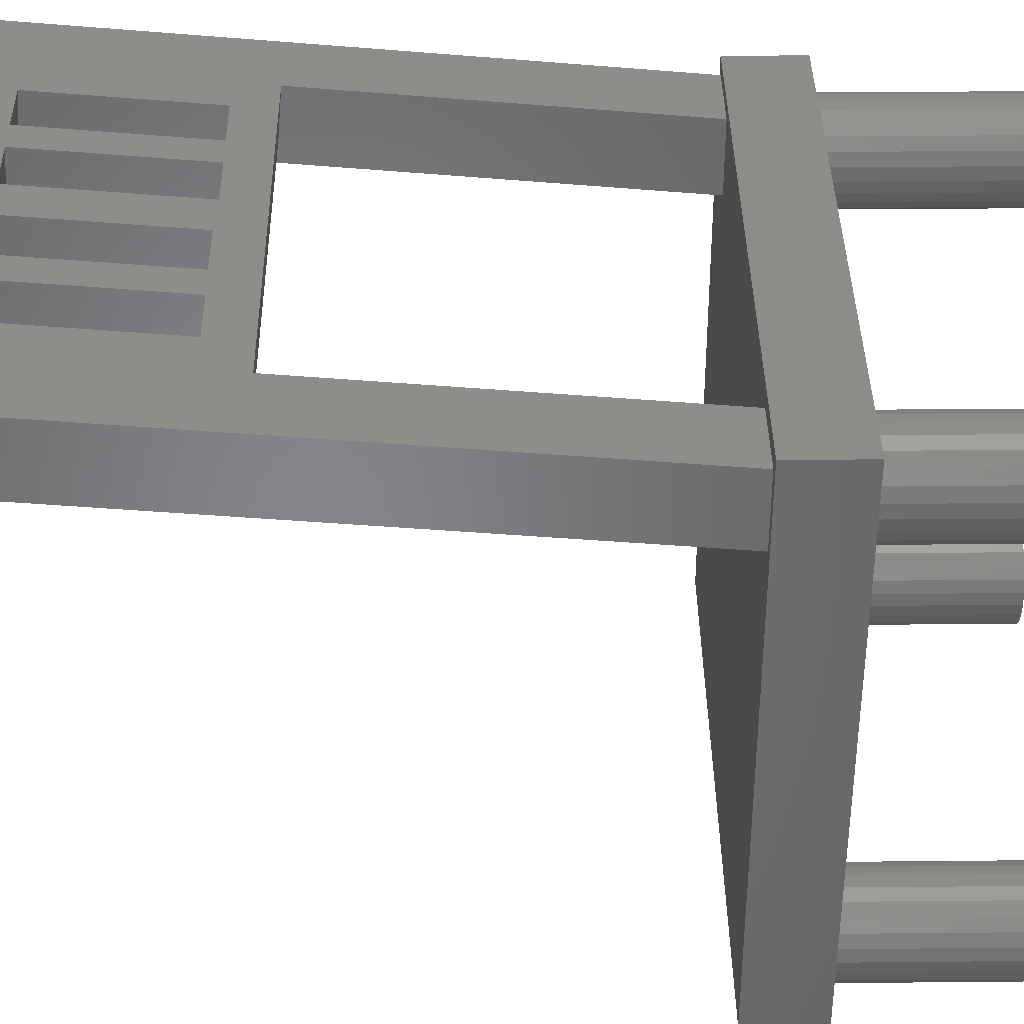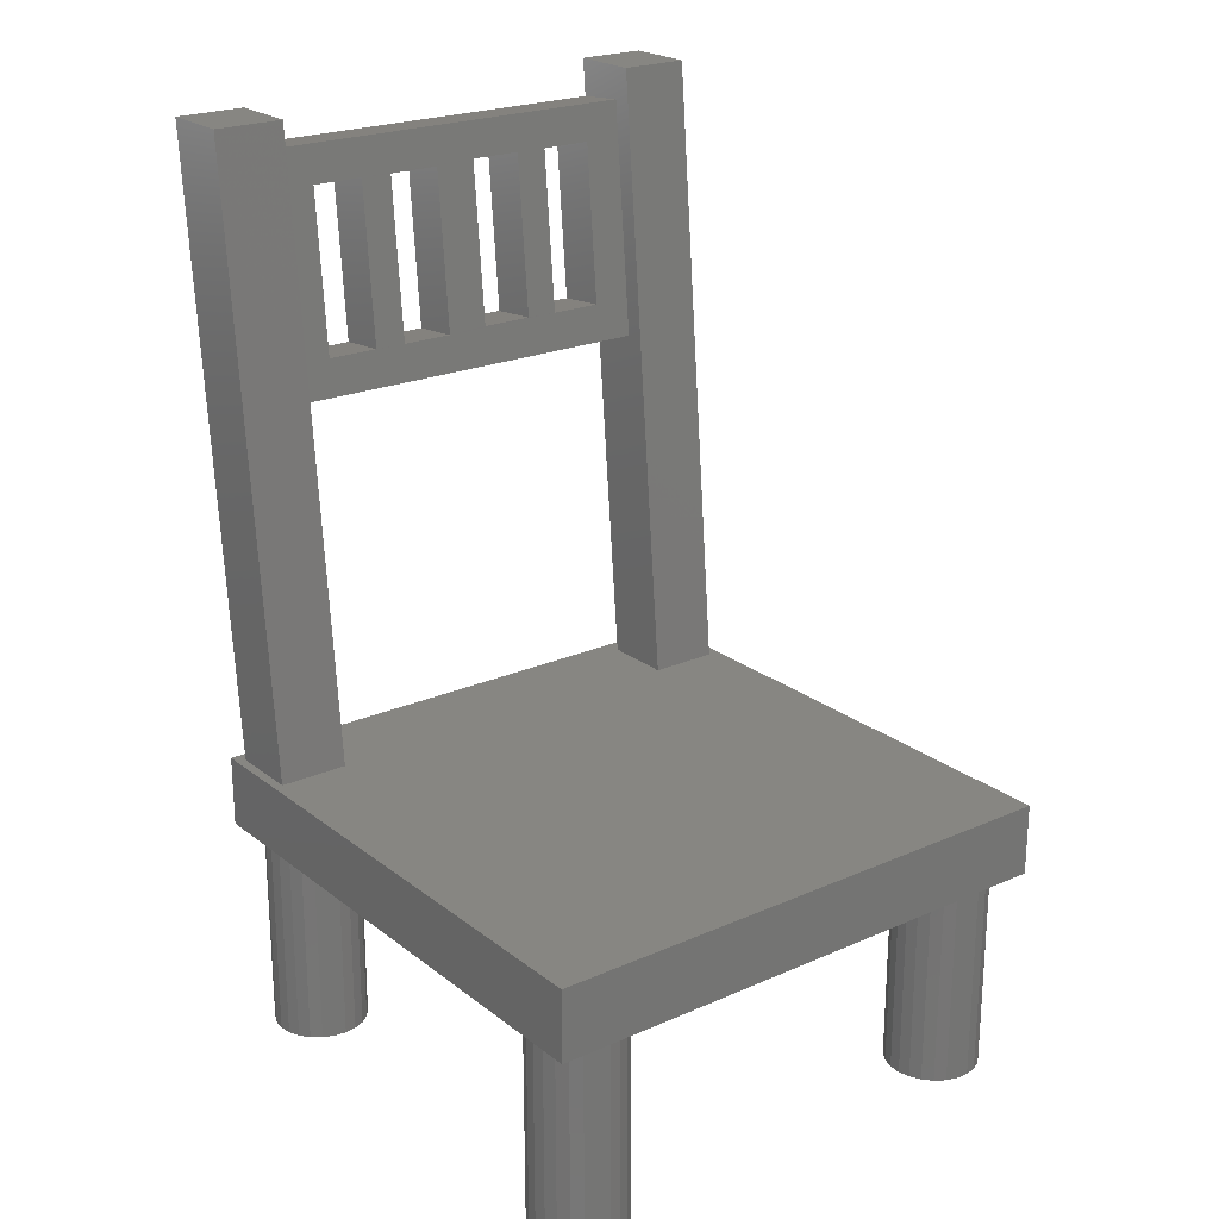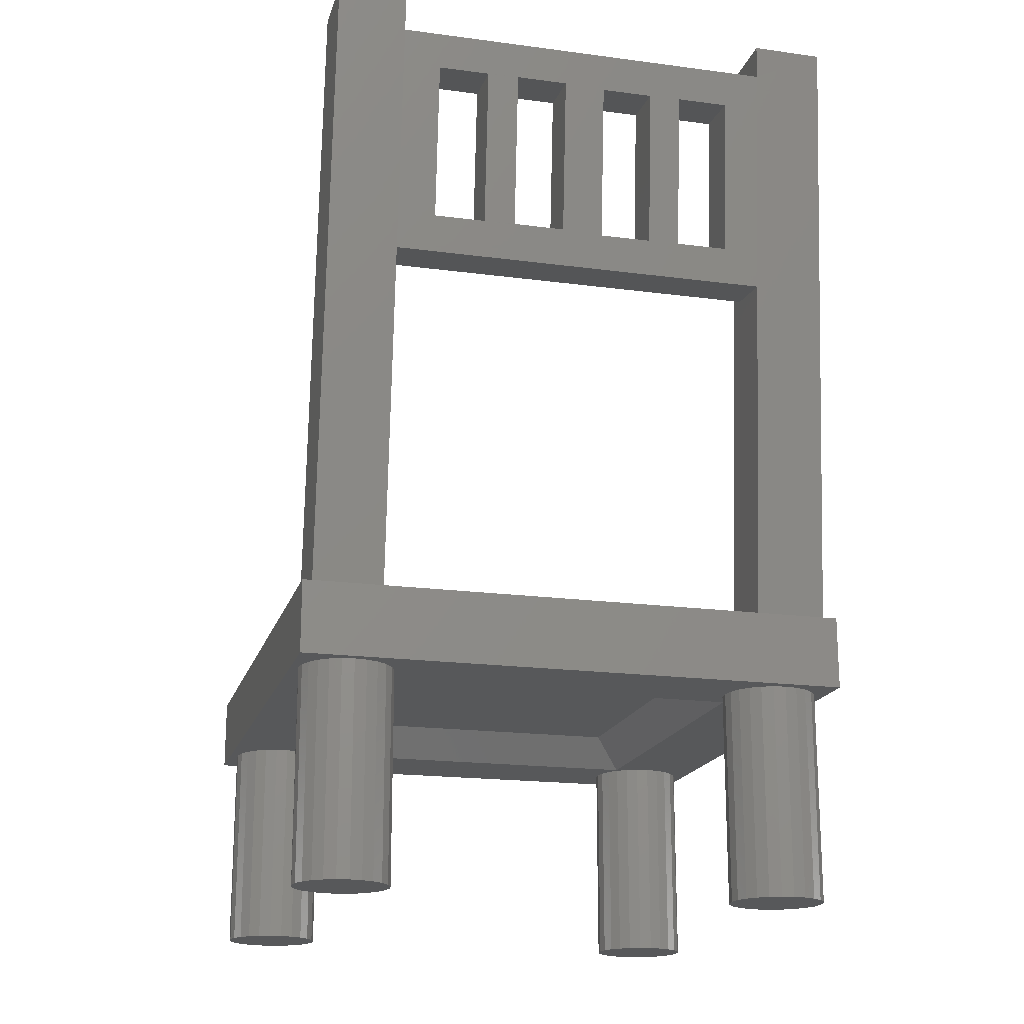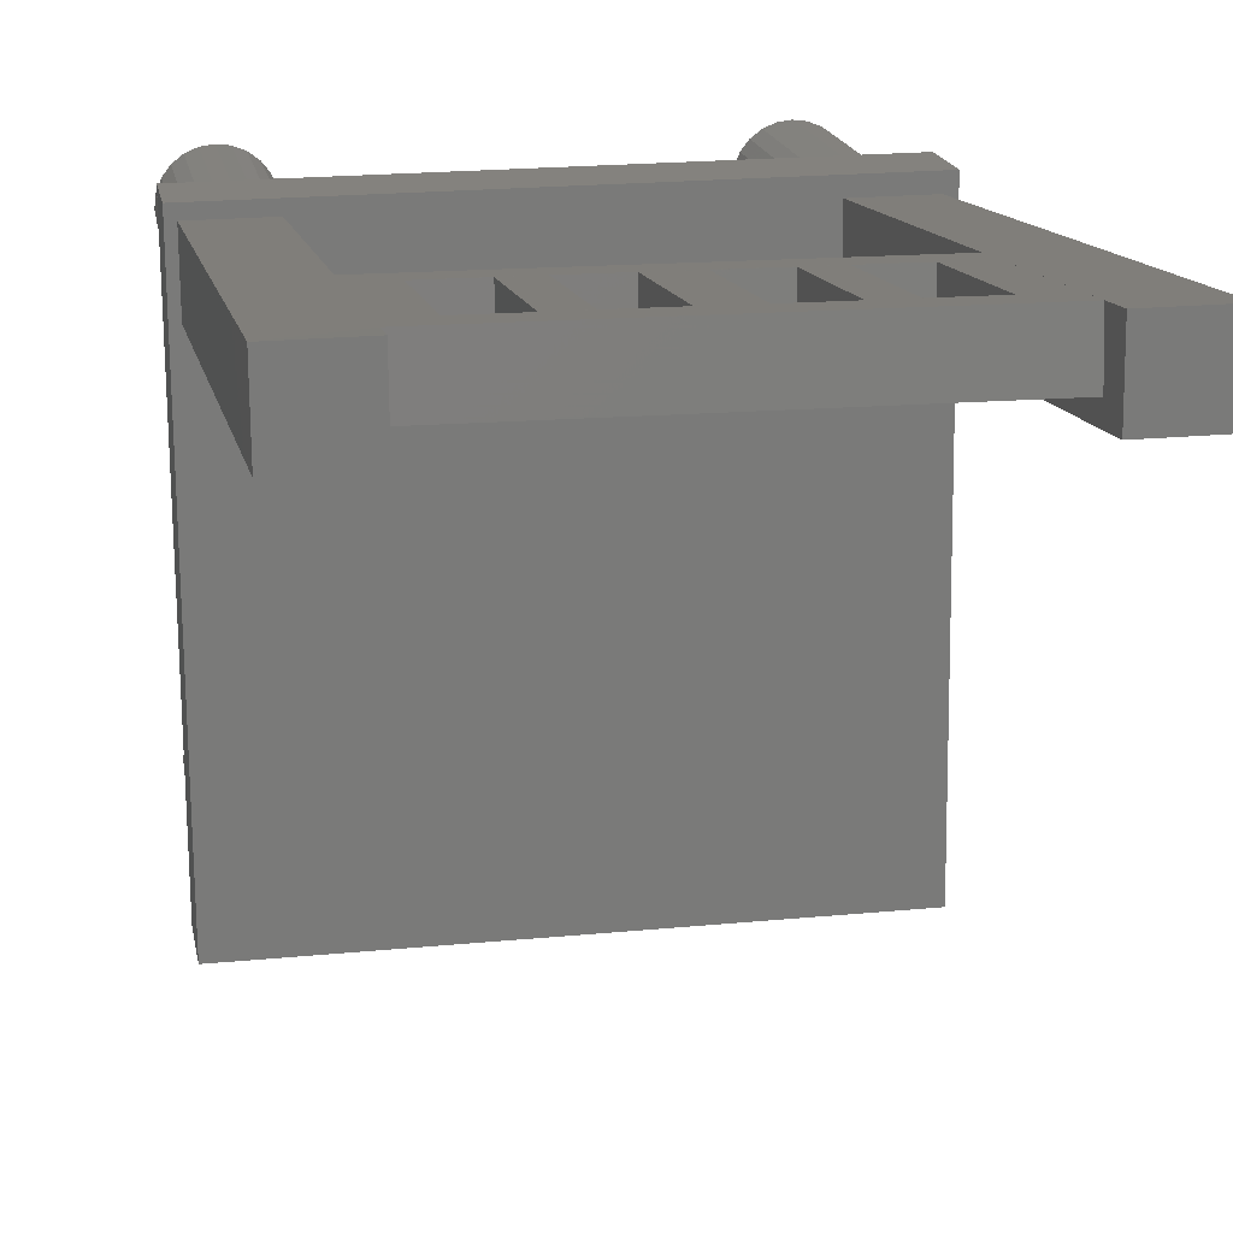
<metadata>
{"format":"stl","ext":"stl","renderer":"f3d","projection":"perspective","resolution":1024,"background":"white","views":[{"elev":38.2,"azim":89.3,"up":"+Y"},{"elev":22.4,"azim":-36.8,"up":"+Z"},{"elev":-18.4,"azim":165.7,"up":"+Z"},{"elev":17.3,"azim":-10.1,"up":"+Y"}]}
</metadata>
<code>
# stl→obj: 266 verts, 548 faces
v -17.34 -18.98 18
v -17.02 10.72 18
v -17.66 16.02 18
v 17.66 -18.66 18
v -12.52 10.76 18
v -12.56 15.26 18
v 12.13 10.74 18
v 16.63 10.78 18
v 16.59 15.28 18
v -17.06 15.22 18
v 17.34 16.34 18
v 12.09 15.24 18
v 17.34 16.34 13.4
v -17.66 16.02 13.4
v 17.66 -18.66 13.4
v -17.34 -18.98 13.4
v 16.6 14.48 58
v 12.06 18.94 58
v 12.1 14.44 58
v 16.56 18.98 58
v 12.07 17.31 40.42
v 12.07 18.01 48
v 12.06 18.71 55.59
v -12.56 14.46 57.7
v -17.1 18.92 57.7
v -17.05 14.42 57.7
v -12.6 18.96 57.7
v -12.59 18.76 55.57
v -12.58 17.35 40.39
v -12.59 18.05 47.98
v -4.955 17.56 42.78
v -6.988 17.56 42.81
v -4.954 18.52 53.14
v -10.29 17.57 42.81
v -6.986 18.52 53.16
v -1.654 18.51 53.14
v 6.327 17.55 42.87
v 4.295 17.55 42.9
v 6.328 18.51 53.23
v 0.9948 17.56 42.9
v 4.296 18.51 53.25
v 9.629 18.5 53.23
v -10.29 18.53 53.16
v 0.996 18.52 53.25
v 9.627 17.54 42.87
v -1.655 17.55 42.78
v -1.661 14.27 43.08
v 0.9892 14.27 43.2
v -1.66 15.23 53.44
v 6.321 14.26 43.17
v 9.622 14.26 43.17
v 4.289 14.27 43.2
v 0.9903 15.23 53.56
v -4.96 15.23 53.44
v -6.992 15.24 53.47
v -10.29 15.24 53.47
v 12.07 14.03 40.72
v 12.06 15.43 55.9
v 9.623 15.21 53.53
v 6.323 15.22 53.53
v 4.291 15.23 53.56
v -12.6 15.47 55.87
v -12.59 14.06 40.7
v -10.29 14.28 43.11
v -4.961 14.27 43.08
v -6.993 14.28 43.11
v -16.75 10.85 13.4
v -16.8 -15.5 13.4
v -17.05 11.58 13.4
v -16.7 -14.72 13.4
v -16.41 -13.99 13.4
v -16.26 10.24 13.4
v -15.94 -13.37 13.4
v -15.64 9.767 13.4
v -15.32 -12.89 13.4
v -14.91 9.473 13.4
v -14.6 -12.58 13.4
v -14.13 9.379 13.4
v -13.83 -12.47 13.4
v -13.36 9.488 13.4
v -13.05 -12.56 13.4
v -12.64 9.794 13.4
v -12.32 -12.86 13.4
v -12.02 10.28 13.4
v -11.7 -13.33 13.4
v -11.8 10.26 13.4
v -11.55 10.9 13.4
v 11.58 10.48 13.4
v -11.26 11.63 13.4
v -11.16 12.41 13.4
v 11.28 11.22 13.4
v 10.98 11.94 13.4
v 10.88 12.72 13.4
v 11.76 10.6 13.4
v 11.8 -12.91 13.4
v 11.83 -13.11 13.4
v 12.4 -12.58 13.4
v 12.38 10.12 13.4
v 13.09 -12.22 13.4
v 13.1 9.818 13.4
v 13.86 -12.04 13.4
v 13.88 9.717 13.4
v 14.64 -12.07 13.4
v 14.65 9.818 13.4
v 15.39 -12.3 13.4
v 15.38 10.12 13.4
v 16.05 -12.72 13.4
v 16 10.59 13.4
v 16.58 -13.29 13.4
v 16.47 11.22 13.4
v 16.95 -13.99 13.4
v 16.78 11.94 13.4
v 17.12 -14.75 13.4
v 16.88 12.71 13.4
v -17.16 12.35 13.4
v -17.07 13.13 13.4
v -16.77 13.85 13.4
v -16.3 14.48 13.4
v -15.69 14.96 13.4
v -14.97 15.27 13.4
v -14.19 15.38 13.4
v -13.41 15.28 13.4
v -12.69 14.99 13.4
v -12.06 14.52 13.4
v -11.58 13.9 13.4
v -11.27 13.18 13.4
v 13.1 15.61 13.4
v 12.38 15.32 13.4
v 11.76 14.84 13.4
v 11.28 14.22 13.4
v 10.98 13.49 13.4
v 13.88 15.72 13.4
v 14.66 15.61 13.4
v 15.38 15.31 13.4
v 16 14.84 13.4
v 16.48 14.22 13.4
v 16.78 13.49 13.4
v -13.77 -18.47 13.4
v -14.55 -18.37 13.4
v -15.27 -18.08 13.4
v -15.9 -17.61 13.4
v -16.38 -16.99 13.4
v -16.69 -16.27 13.4
v -12.99 -18.36 13.4
v -12.28 -18.05 13.4
v -11.66 -17.57 13.4
v -11.19 -16.95 13.4
v -10.89 -16.22 13.4
v -10.8 -15.44 13.4
v 13.63 -17.99 13.4
v 12.88 -17.76 13.4
v 12.22 -17.34 13.4
v 11.69 -16.76 13.4
v 11.32 -16.07 13.4
v 11.15 -15.31 13.4
v 14.41 -18.02 13.4
v 15.17 -17.84 13.4
v 15.87 -17.48 13.4
v 16.44 -16.94 13.4
v 16.86 -16.28 13.4
v 17.09 -15.53 13.4
v -11.58 -13.12 13.4
v -11.21 -13.95 13.4
v -10.91 -14.67 13.4
v 11.41 -13.77 13.4
v 11.18 -14.52 13.4
v 9.709 -10.85 15.4
v 9.532 8.389 15.4
v -9.709 8.211 15.4
v -9.532 -11.03 15.4
v -17.07 13.13 1.907e-06
v -17.05 11.58 1.907e-06
v -17.16 12.35 1.907e-06
v -16.75 10.85 1.907e-06
v -16.77 13.85 0
v -16.26 10.24 1.907e-06
v -16.3 14.48 0
v -15.64 9.767 1.907e-06
v -15.69 14.96 0
v -14.91 9.473 1.907e-06
v -14.97 15.27 0
v -14.13 9.379 1.907e-06
v -14.19 15.38 0
v -13.36 9.488 1.907e-06
v -13.41 15.28 0
v -12.64 9.794 1.907e-06
v -12.69 14.99 0
v -12.02 10.28 1.907e-06
v -12.06 14.52 0
v -11.55 10.9 1.907e-06
v -11.58 13.9 0
v -11.27 13.18 1.907e-06
v -11.26 11.63 1.907e-06
v -11.16 12.41 1.907e-06
v 10.98 13.49 1.907e-06
v 10.98 11.94 1.907e-06
v 10.88 12.72 1.907e-06
v 11.28 11.22 1.907e-06
v 11.28 14.22 0
v 11.76 10.6 1.907e-06
v 11.76 14.84 0
v 12.38 10.12 1.907e-06
v 12.38 15.32 0
v 13.1 9.818 1.907e-06
v 13.1 15.61 0
v 13.88 9.717 1.907e-06
v 13.88 15.72 0
v 14.65 9.818 1.907e-06
v 14.66 15.61 0
v 15.38 10.12 1.907e-06
v 15.38 15.31 0
v 16 10.59 1.907e-06
v 16 14.84 0
v 16.47 11.22 1.907e-06
v 16.48 14.22 0
v 16.78 11.94 1.907e-06
v 16.78 13.49 1.907e-06
v 16.88 12.71 1.907e-06
v 11.18 -14.52 5.722e-06
v 11.32 -16.07 5.722e-06
v 11.15 -15.31 5.722e-06
v 11.41 -13.77 5.722e-06
v 11.69 -16.76 5.722e-06
v 11.83 -13.11 5.722e-06
v 12.22 -17.34 5.722e-06
v 12.4 -12.58 5.722e-06
v 12.88 -17.76 5.722e-06
v 13.09 -12.22 5.722e-06
v 13.63 -17.99 5.722e-06
v 13.86 -12.04 5.722e-06
v 14.41 -18.02 5.722e-06
v 14.64 -12.07 5.722e-06
v 15.17 -17.84 5.722e-06
v 15.39 -12.3 5.722e-06
v 15.87 -17.48 5.722e-06
v 16.05 -12.72 5.722e-06
v 16.44 -16.94 5.722e-06
v 16.58 -13.29 5.722e-06
v 16.86 -16.28 5.722e-06
v 16.95 -13.99 5.722e-06
v 17.09 -15.53 5.722e-06
v 17.12 -14.75 5.722e-06
v -16.7 -14.72 5.722e-06
v -16.69 -16.27 5.722e-06
v -16.8 -15.5 5.722e-06
v -16.38 -16.99 5.722e-06
v -16.41 -13.99 5.722e-06
v -15.9 -17.61 5.722e-06
v -15.94 -13.37 5.722e-06
v -15.27 -18.08 5.722e-06
v -15.32 -12.89 5.722e-06
v -14.55 -18.37 7.629e-06
v -14.6 -12.58 5.722e-06
v -13.77 -18.47 7.629e-06
v -13.83 -12.47 5.722e-06
v -12.99 -18.36 7.629e-06
v -13.05 -12.56 5.722e-06
v -12.28 -18.05 5.722e-06
v -12.32 -12.86 5.722e-06
v -11.66 -17.57 5.722e-06
v -11.7 -13.33 5.722e-06
v -11.21 -13.95 5.722e-06
v -11.19 -16.95 5.722e-06
v -10.89 -16.22 5.722e-06
v -10.91 -14.67 5.722e-06
v -10.8 -15.44 5.722e-06
f 1 2 3
f 2 1 4
f 2 4 5
f 5 4 6
f 6 4 7
f 7 4 8
f 8 4 9
f 3 10 11
f 10 3 2
f 11 10 6
f 11 6 12
f 12 6 7
f 11 12 9
f 11 9 4
f 3 13 14
f 13 3 11
f 13 4 15
f 4 13 11
f 4 16 15
f 16 4 1
f 3 16 1
f 16 3 14
f 17 18 19
f 18 17 20
f 17 7 8
f 7 17 19
f 9 17 8
f 17 9 20
f 21 9 12
f 9 21 20
f 21 22 20
f 20 23 18
f 19 12 7
f 12 19 18
f 12 18 21
f 21 18 23
f 24 25 26
f 25 24 27
f 24 2 5
f 2 24 26
f 6 24 5
f 24 6 28
f 24 28 27
f 28 6 29
f 25 6 10
f 6 25 29
f 30 29 25
f 28 25 27
f 26 10 2
f 10 26 25
f 31 32 33
f 32 31 34
f 33 32 35
f 33 35 36
f 37 38 39
f 38 37 40
f 39 38 41
f 39 41 42
f 29 34 21
f 29 30 34
f 21 34 31
f 34 28 43
f 43 28 35
f 35 28 44
f 44 28 41
f 22 21 45
f 45 21 46
f 46 21 31
f 45 46 37
f 23 45 42
f 23 42 41
f 23 41 28
f 46 40 37
f 40 46 36
f 40 36 44
f 44 36 35
f 47 48 49
f 48 47 50
f 50 47 51
f 48 50 52
f 49 48 53
f 49 53 54
f 54 53 55
f 55 53 56
f 57 51 47
f 51 57 58
f 51 58 59
f 59 58 60
f 60 58 61
f 61 58 53
f 53 58 62
f 63 64 62
f 64 63 57
f 64 57 65
f 65 57 47
f 64 65 66
f 62 64 56
f 62 56 53
f 60 52 50
f 52 60 61
f 54 66 65
f 66 54 55
f 29 57 63
f 57 29 21
f 62 29 63
f 29 62 28
f 58 28 62
f 28 58 23
f 21 58 57
f 58 21 23
f 43 55 56
f 55 43 35
f 34 56 64
f 56 34 43
f 66 34 64
f 34 66 32
f 55 32 66
f 32 55 35
f 33 49 54
f 49 33 36
f 31 54 65
f 54 31 33
f 47 31 65
f 31 47 46
f 49 46 47
f 46 49 36
f 44 61 53
f 61 44 41
f 40 53 48
f 53 40 44
f 52 40 48
f 40 52 38
f 61 38 52
f 38 61 41
f 39 59 60
f 59 39 42
f 37 60 50
f 60 37 39
f 51 37 50
f 37 51 45
f 59 45 51
f 45 59 42
f 67 68 69
f 68 67 70
f 70 67 71
f 71 67 72
f 71 72 73
f 73 72 74
f 73 74 75
f 75 74 76
f 75 76 77
f 77 76 78
f 77 78 79
f 79 78 80
f 79 80 81
f 81 80 82
f 81 82 83
f 83 82 84
f 83 84 85
f 85 84 86
f 86 84 87
f 86 87 88
f 88 87 89
f 88 89 90
f 88 90 91
f 91 90 92
f 92 90 93
f 88 91 94
f 88 94 95
f 95 94 96
f 96 94 97
f 97 94 98
f 97 98 99
f 99 98 100
f 99 100 101
f 101 100 102
f 101 102 103
f 103 102 104
f 103 104 105
f 105 104 106
f 105 106 107
f 107 106 108
f 107 108 109
f 109 108 110
f 109 110 111
f 111 110 112
f 111 112 113
f 113 112 114
f 14 115 16
f 115 14 116
f 116 14 117
f 117 14 118
f 118 14 119
f 119 14 120
f 120 14 121
f 121 14 13
f 121 13 122
f 122 13 123
f 123 13 124
f 124 13 125
f 125 13 126
f 126 13 90
f 90 13 127
f 90 127 128
f 90 128 129
f 90 129 130
f 90 130 131
f 90 131 93
f 127 13 132
f 132 13 133
f 133 13 134
f 134 13 135
f 135 13 136
f 136 13 137
f 137 13 114
f 16 138 15
f 138 16 139
f 139 16 140
f 140 16 141
f 141 16 142
f 142 16 143
f 143 16 68
f 68 16 115
f 68 115 69
f 15 138 144
f 15 144 145
f 15 145 146
f 15 146 147
f 15 147 148
f 15 148 149
f 15 149 150
f 150 149 151
f 151 149 152
f 152 149 153
f 153 149 154
f 154 149 155
f 15 150 156
f 15 156 157
f 15 157 158
f 15 158 159
f 15 159 160
f 15 160 161
f 15 161 113
f 15 113 114
f 15 114 13
f 85 162 163
f 162 85 86
f 163 162 95
f 163 95 164
f 164 95 149
f 149 95 165
f 149 165 166
f 149 166 155
f 165 95 96
f 88 167 168
f 167 88 95
f 169 162 86
f 162 169 170
f 88 169 86
f 169 88 168
f 170 95 162
f 95 170 167
f 168 170 169
f 170 168 167
f 171 172 173
f 172 171 174
f 174 171 175
f 174 175 176
f 176 175 177
f 176 177 178
f 178 177 179
f 178 179 180
f 180 179 181
f 180 181 182
f 182 181 183
f 182 183 184
f 184 183 185
f 184 185 186
f 186 185 187
f 186 187 188
f 188 187 189
f 188 189 190
f 190 189 191
f 190 191 192
f 190 192 193
f 193 192 194
f 74 176 178
f 176 74 72
f 67 176 72
f 176 67 174
f 69 174 67
f 174 69 172
f 115 172 69
f 172 115 173
f 116 173 115
f 173 116 171
f 117 171 116
f 171 117 175
f 118 175 117
f 175 118 177
f 118 179 177
f 179 118 119
f 119 181 179
f 181 119 120
f 120 183 181
f 183 120 121
f 121 185 183
f 185 121 122
f 122 187 185
f 187 122 123
f 123 189 187
f 189 123 124
f 189 125 191
f 125 189 124
f 191 126 192
f 126 191 125
f 192 90 194
f 90 192 126
f 194 89 193
f 89 194 90
f 193 87 190
f 87 193 89
f 190 84 188
f 84 190 87
f 84 186 188
f 186 84 82
f 82 184 186
f 184 82 80
f 80 182 184
f 182 80 78
f 78 180 182
f 180 78 76
f 76 178 180
f 178 76 74
f 195 196 197
f 196 195 198
f 198 195 199
f 198 199 200
f 200 199 201
f 200 201 202
f 202 201 203
f 202 203 204
f 204 203 205
f 204 205 206
f 206 205 207
f 206 207 208
f 208 207 209
f 208 209 210
f 210 209 211
f 210 211 212
f 212 211 213
f 212 213 214
f 214 213 215
f 214 215 216
f 216 215 217
f 216 217 218
f 129 199 130
f 199 129 201
f 129 203 201
f 203 129 128
f 128 205 203
f 205 128 127
f 127 207 205
f 207 127 132
f 132 209 207
f 209 132 133
f 133 211 209
f 211 133 134
f 134 213 211
f 213 134 135
f 213 136 215
f 136 213 135
f 215 137 217
f 137 215 136
f 217 114 218
f 114 217 137
f 218 112 216
f 112 218 114
f 216 110 214
f 110 216 112
f 214 108 212
f 108 214 110
f 108 210 212
f 210 108 106
f 106 208 210
f 208 106 104
f 104 206 208
f 206 104 102
f 102 204 206
f 204 102 100
f 100 202 204
f 202 100 98
f 98 200 202
f 200 98 94
f 91 200 94
f 200 91 198
f 92 198 91
f 198 92 196
f 93 196 92
f 196 93 197
f 131 197 93
f 197 131 195
f 130 195 131
f 195 130 199
f 219 220 221
f 220 219 222
f 220 222 223
f 223 222 224
f 223 224 225
f 225 224 226
f 225 226 227
f 227 226 228
f 227 228 229
f 229 228 230
f 229 230 231
f 231 230 232
f 231 232 233
f 233 232 234
f 233 234 235
f 235 234 236
f 235 236 237
f 237 236 238
f 237 238 239
f 239 238 240
f 239 240 241
f 241 240 242
f 238 111 240
f 111 238 109
f 240 113 242
f 113 240 111
f 242 161 241
f 161 242 113
f 241 160 239
f 160 241 161
f 239 159 237
f 159 239 160
f 159 235 237
f 235 159 158
f 158 233 235
f 233 158 157
f 157 231 233
f 231 157 156
f 156 229 231
f 229 156 150
f 150 227 229
f 227 150 151
f 151 225 227
f 225 151 152
f 153 225 152
f 225 153 223
f 154 223 153
f 223 154 220
f 155 220 154
f 220 155 221
f 166 221 155
f 221 166 219
f 165 219 166
f 219 165 222
f 96 222 165
f 222 96 224
f 96 226 224
f 226 96 97
f 97 228 226
f 228 97 99
f 99 230 228
f 230 99 101
f 101 232 230
f 232 101 103
f 103 234 232
f 234 103 105
f 105 236 234
f 236 105 107
f 236 109 238
f 109 236 107
f 243 244 245
f 244 243 246
f 246 243 247
f 246 247 248
f 248 247 249
f 248 249 250
f 250 249 251
f 250 251 252
f 252 251 253
f 252 253 254
f 254 253 255
f 254 255 256
f 256 255 257
f 256 257 258
f 258 257 259
f 258 259 260
f 260 259 261
f 260 261 262
f 260 262 263
f 263 262 264
f 264 262 265
f 264 265 266
f 145 256 258
f 256 145 144
f 144 254 256
f 254 144 138
f 138 252 254
f 252 138 139
f 139 250 252
f 250 139 140
f 140 248 250
f 248 140 141
f 142 248 141
f 248 142 246
f 143 246 142
f 246 143 244
f 68 244 143
f 244 68 245
f 70 245 68
f 245 70 243
f 71 243 70
f 243 71 247
f 73 247 71
f 247 73 249
f 73 251 249
f 251 73 75
f 75 253 251
f 253 75 77
f 77 255 253
f 255 77 79
f 79 257 255
f 257 79 81
f 81 259 257
f 259 81 83
f 83 261 259
f 261 83 85
f 261 163 262
f 163 261 85
f 262 164 265
f 164 262 163
f 265 149 266
f 149 265 164
f 266 148 264
f 148 266 149
f 264 147 263
f 147 264 148
f 263 146 260
f 146 263 147
f 146 258 260
f 258 146 145
f 22 23 20
f 23 22 45
f 28 30 25
f 30 28 34

</code>
